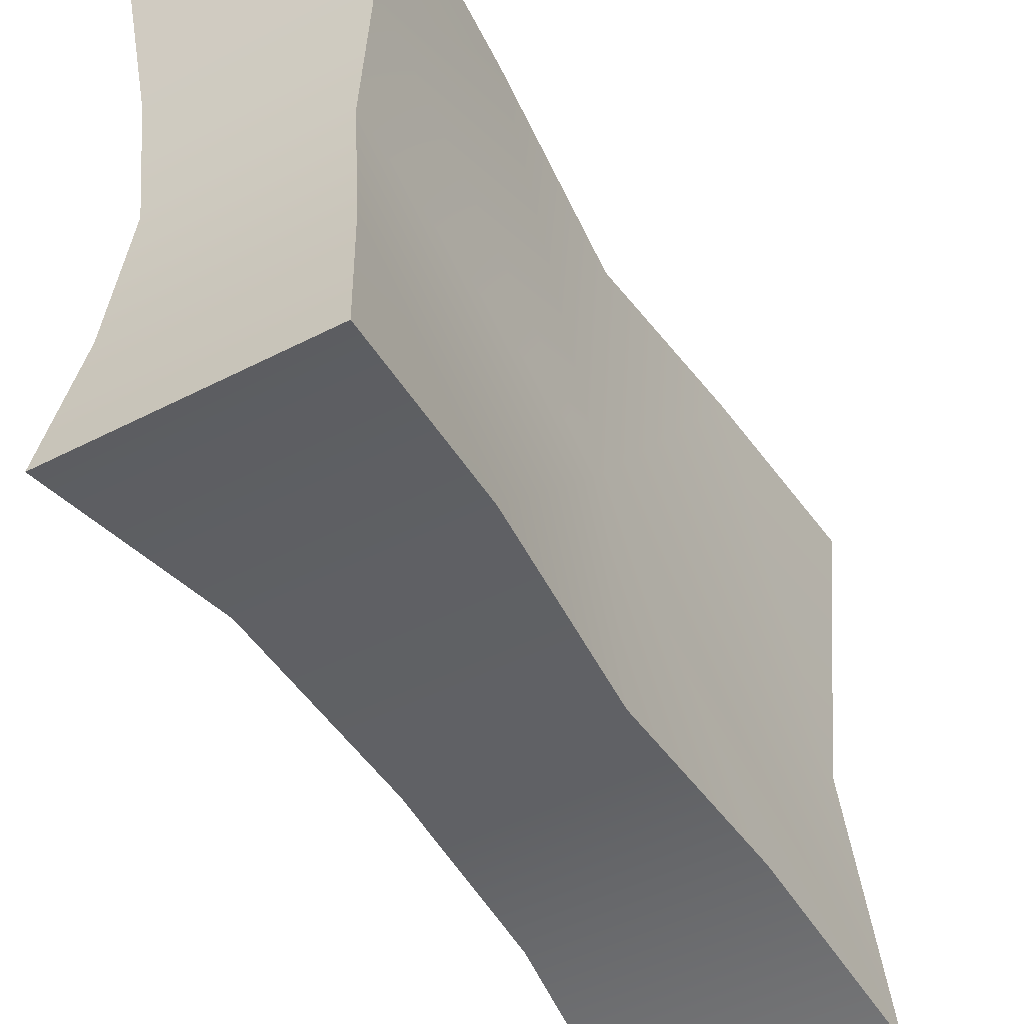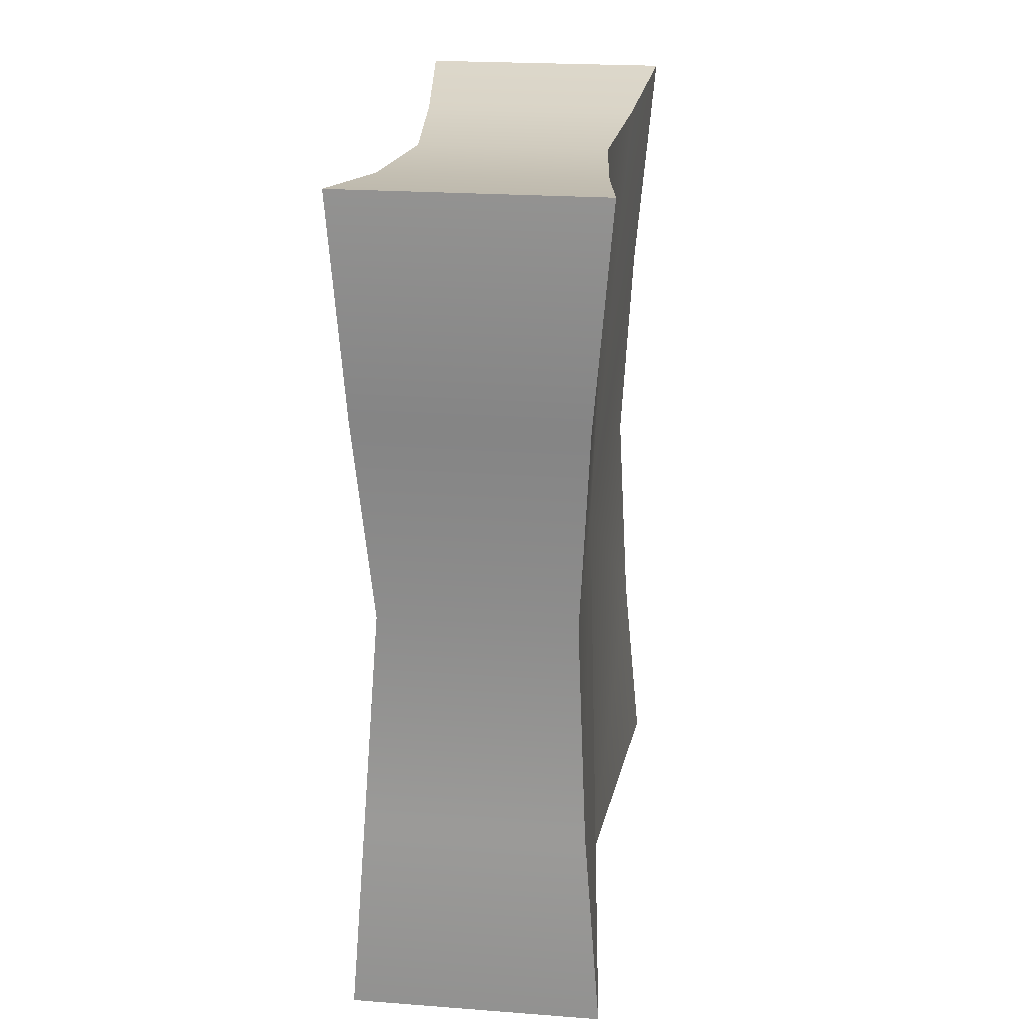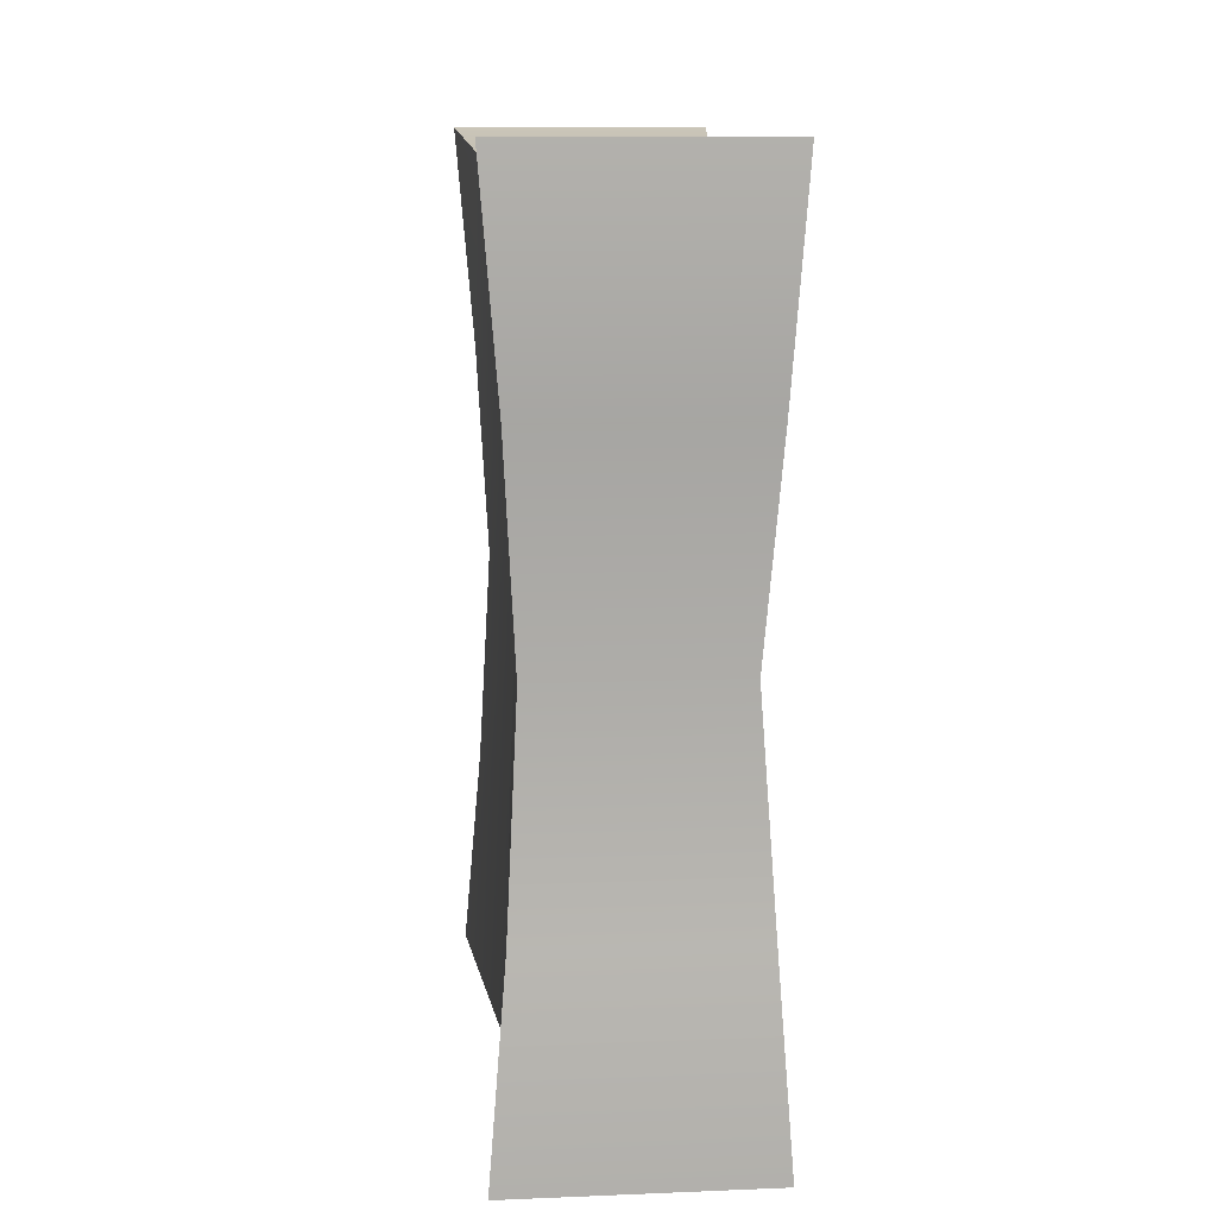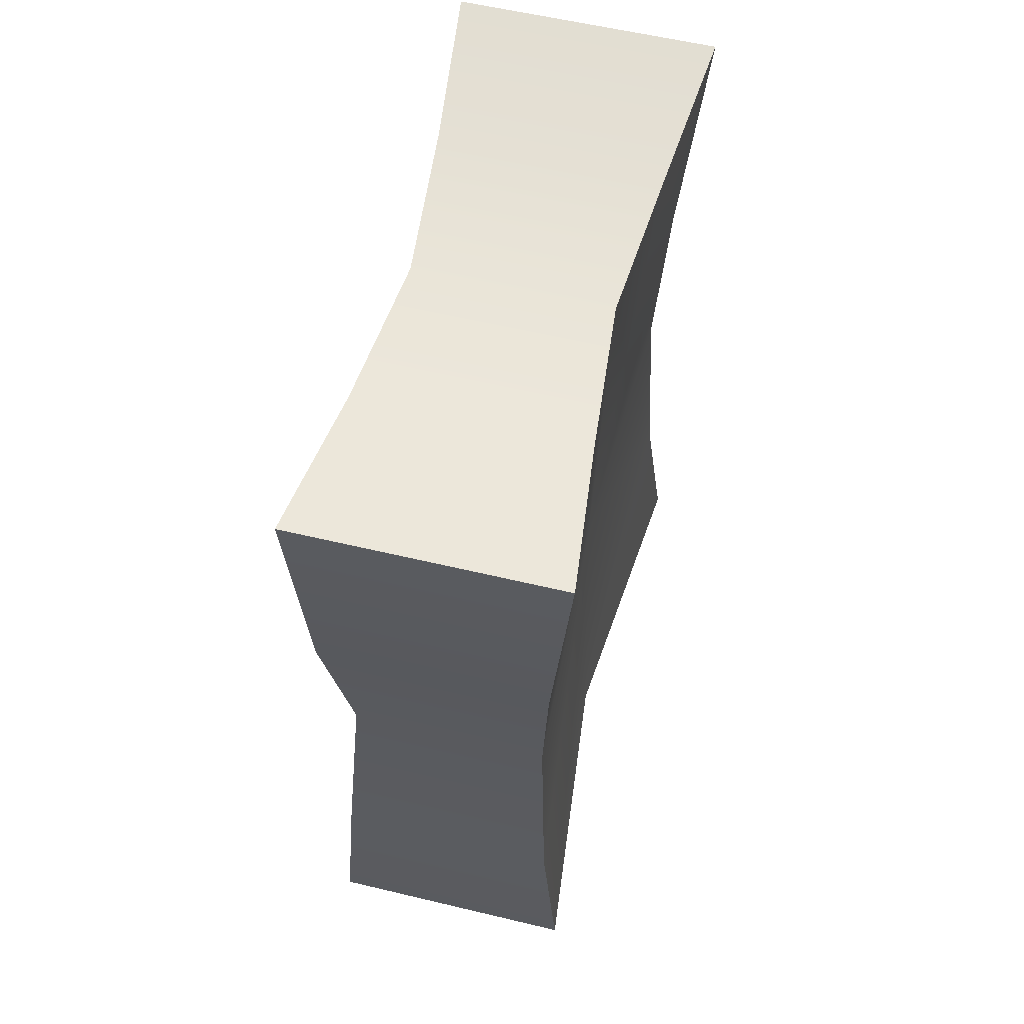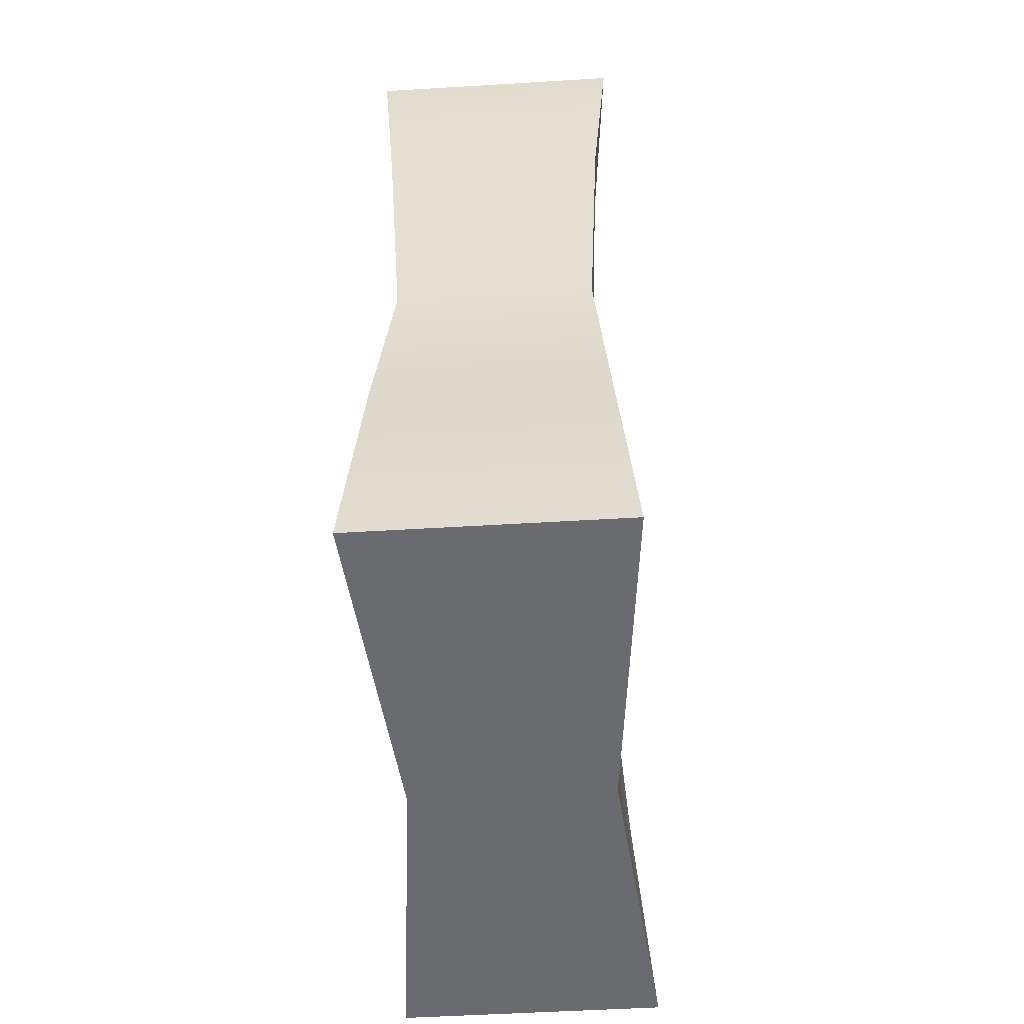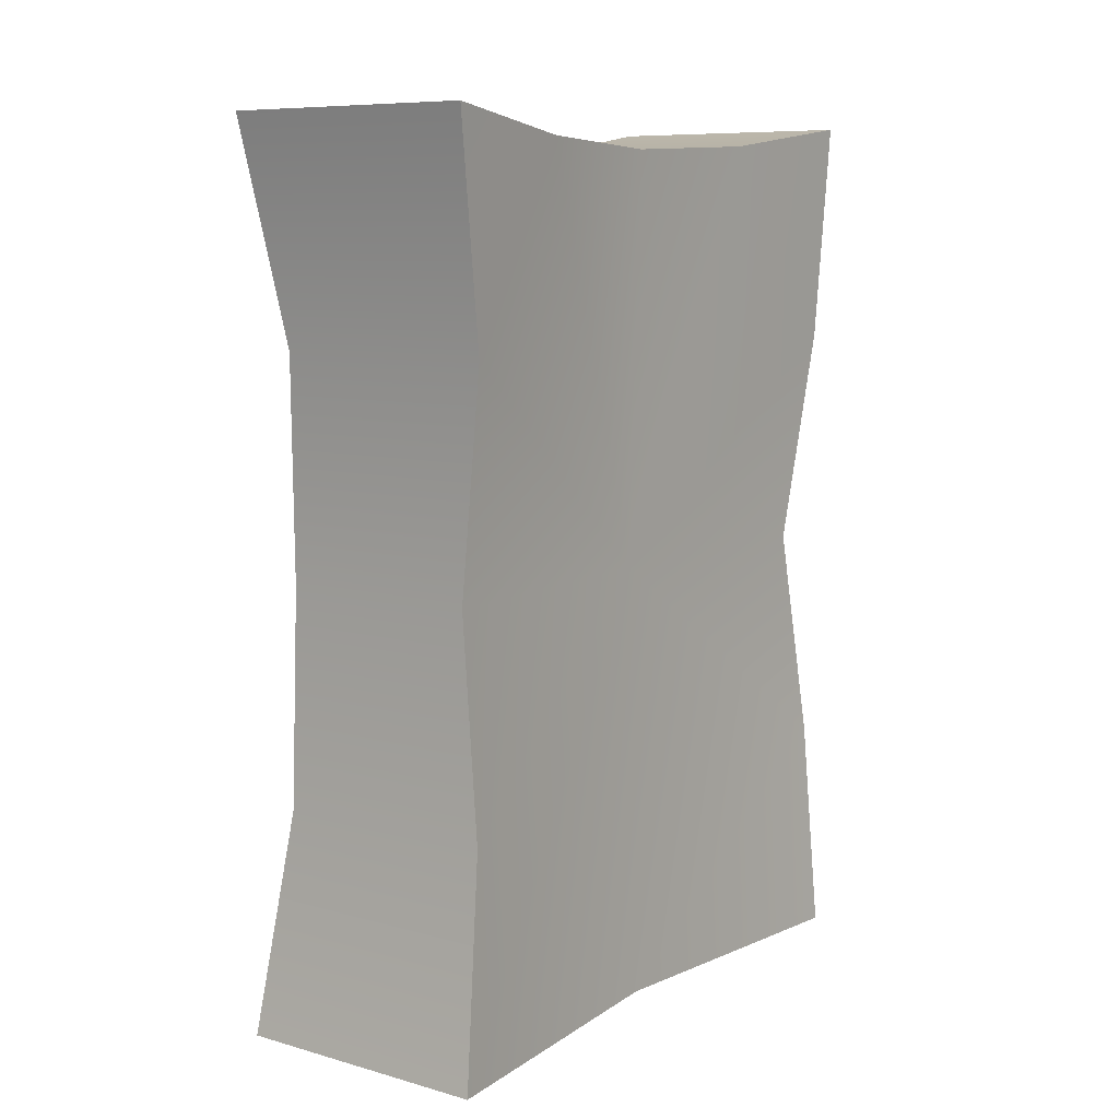
<metadata>
{"format":"obj","ext":"obj","renderer":"f3d","projection":"perspective","resolution":1024,"background":"white","views":[{"elev":-48.6,"azim":-150.3,"up":"+Z"},{"elev":23.3,"azim":7.1,"up":"+Y"},{"elev":12.5,"azim":-5.2,"up":"+Y"},{"elev":59.6,"azim":13.7,"up":"+Y"},{"elev":-53.3,"azim":3.7,"up":"+Y"},{"elev":8.8,"azim":-143.8,"up":"+Y"}]}
</metadata>
<code>
g default
v -0.08852 0.01087 0.2145
v 0.08852 0.01087 0.2145
v -0.08852 0.6066 0.2145
v 0.08852 0.6066 0.2145
v -0.08852 0.6066 -0.2145
v 0.08852 0.6066 -0.2145
v -0.08852 0.01087 -0.2145
v 0.08852 0.01087 -0.2145
v -0.06811 0.3087 0.1908
v 0.06811 0.3087 0.1908
v 0.06811 0.3087 -0.1908
v -0.06811 0.3087 -0.1908
v -0.067 0.5865 0
v 0.067 0.5865 0
v 0.05954 0.3087 0
v 0.067 0.01087 0
v -0.067 0.01087 0
v -0.05954 0.3087 0
v 0.07665 0.5915 -0.1072
v -0.07665 0.5915 -0.1072
v -0.07665 0.5915 0.1072
v 0.07665 0.5915 0.1072
v -0.07665 0.4577 -0.1836
v 0.07665 0.4577 -0.1836
v 0.07665 0.4577 0.2172
v -0.07665 0.4577 0.2172
v -0.07665 0.1598 0.2126
v 0.07665 0.1598 0.2126
v 0.07665 0.1598 -0.1882
v -0.07665 0.1598 -0.1882
g Cereal_02 cereal_boxes
f 9 10 25 26
f 13 14 19 20
f 23 24 11 12
f 27 28 10 9
f 12 11 29 30
f 21 22 14 13
f 7 8 16 17
f 15 29 11
f 24 15 11
f 20 19 6 5
f 12 18 23
f 30 18 12
f 3 4 22 21
f 10 15 25
f 28 15 10
f 17 16 2 1
f 18 27 9
f 26 18 9
f 5 6 24 23
f 19 15 24 6
f 14 15 19
f 22 15 14
f 25 15 22 4
f 26 25 4 3
f 21 18 26 3
f 13 18 21
f 20 18 13
f 23 18 20 5
f 1 2 28 27
f 2 16 15 28
f 29 15 16 8
f 30 29 8 7
f 7 17 18 30
f 27 18 17 1

</code>
